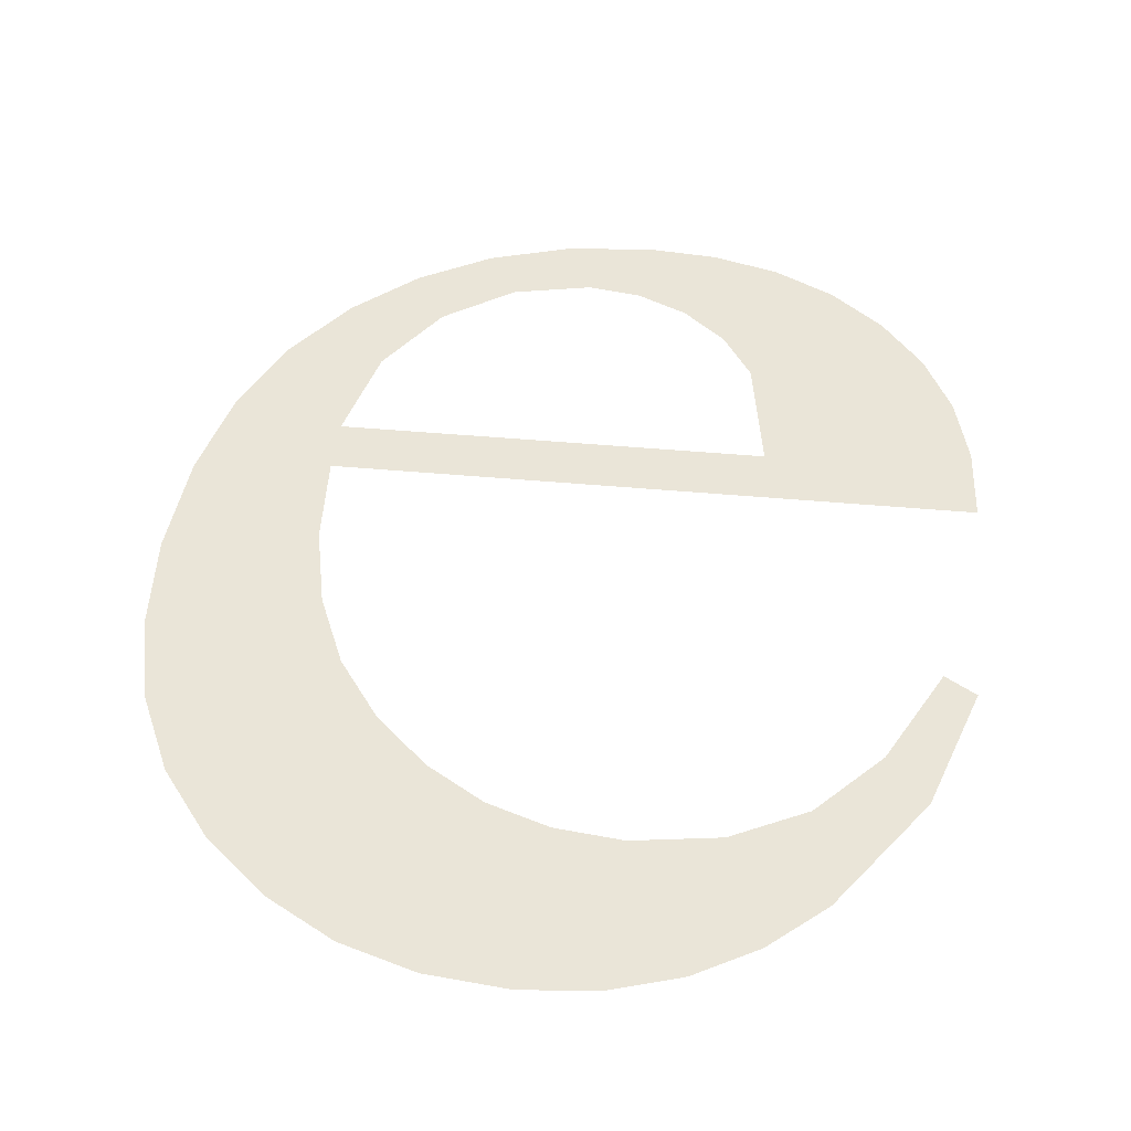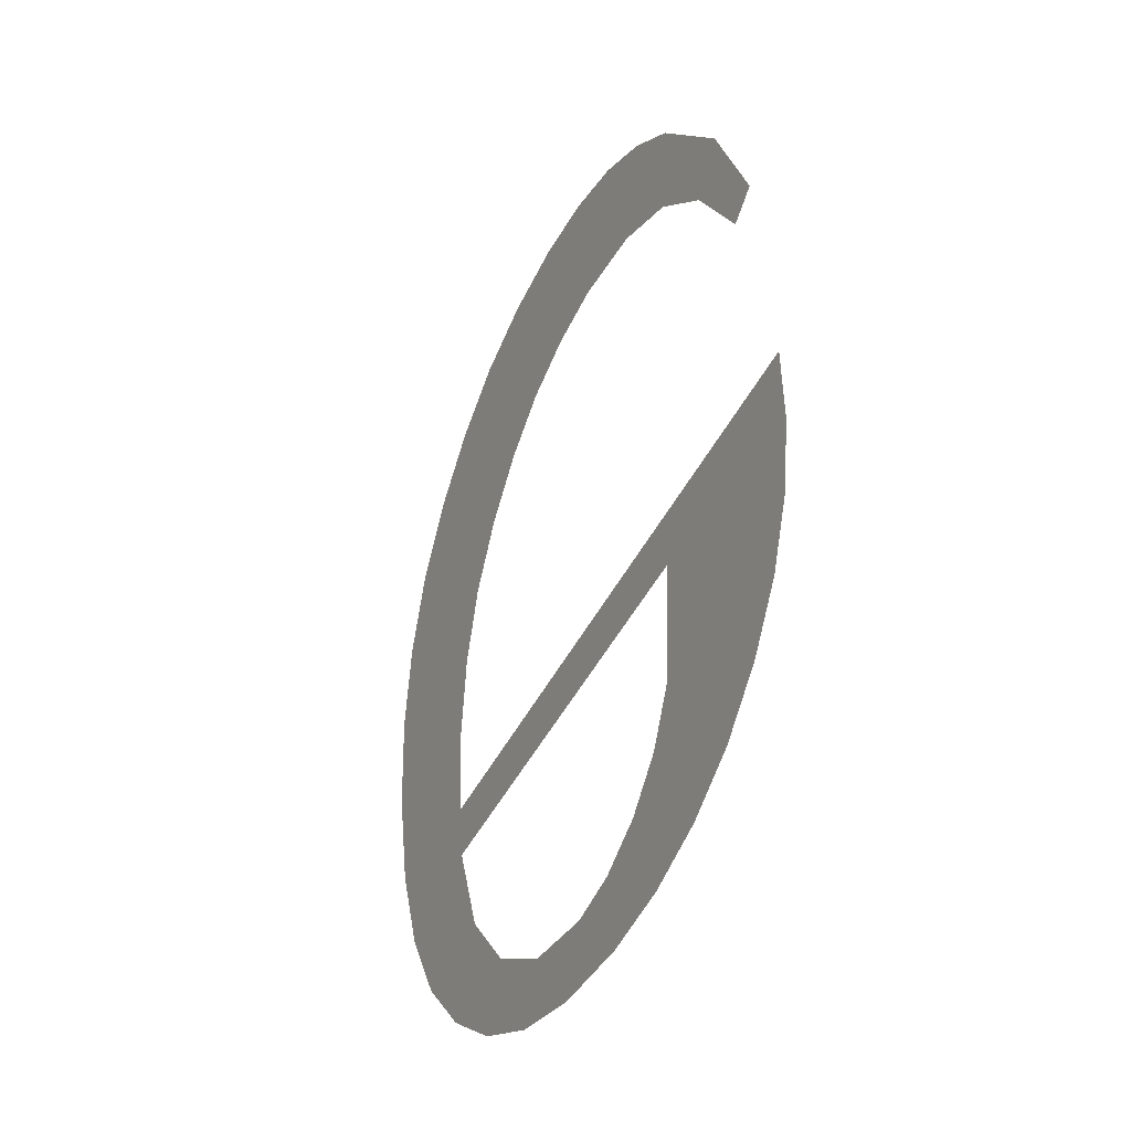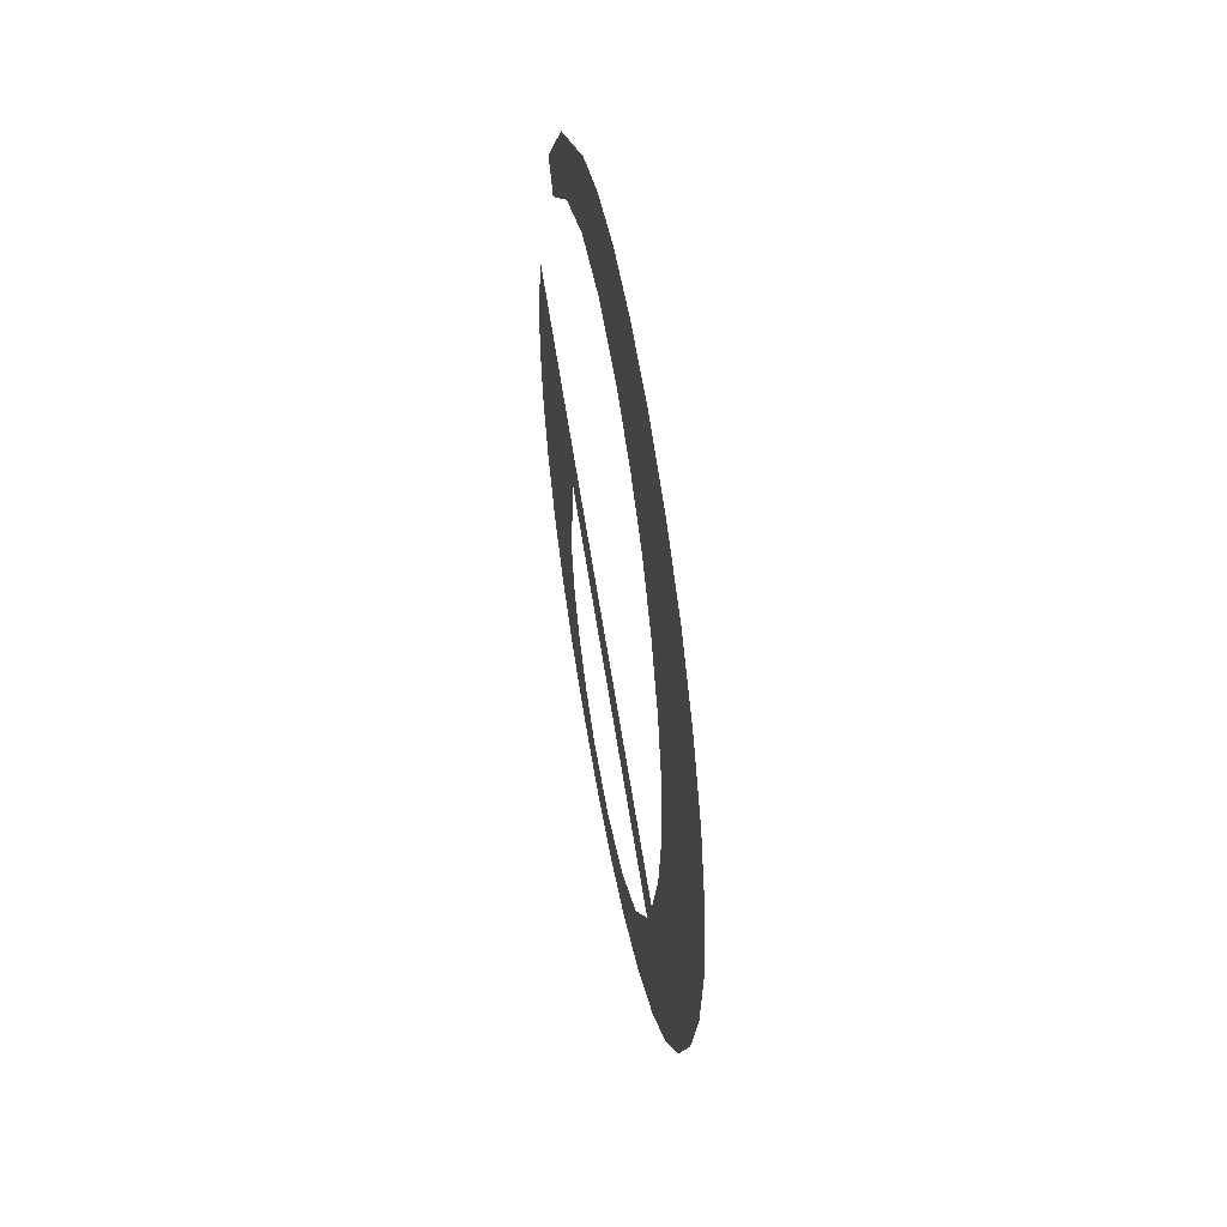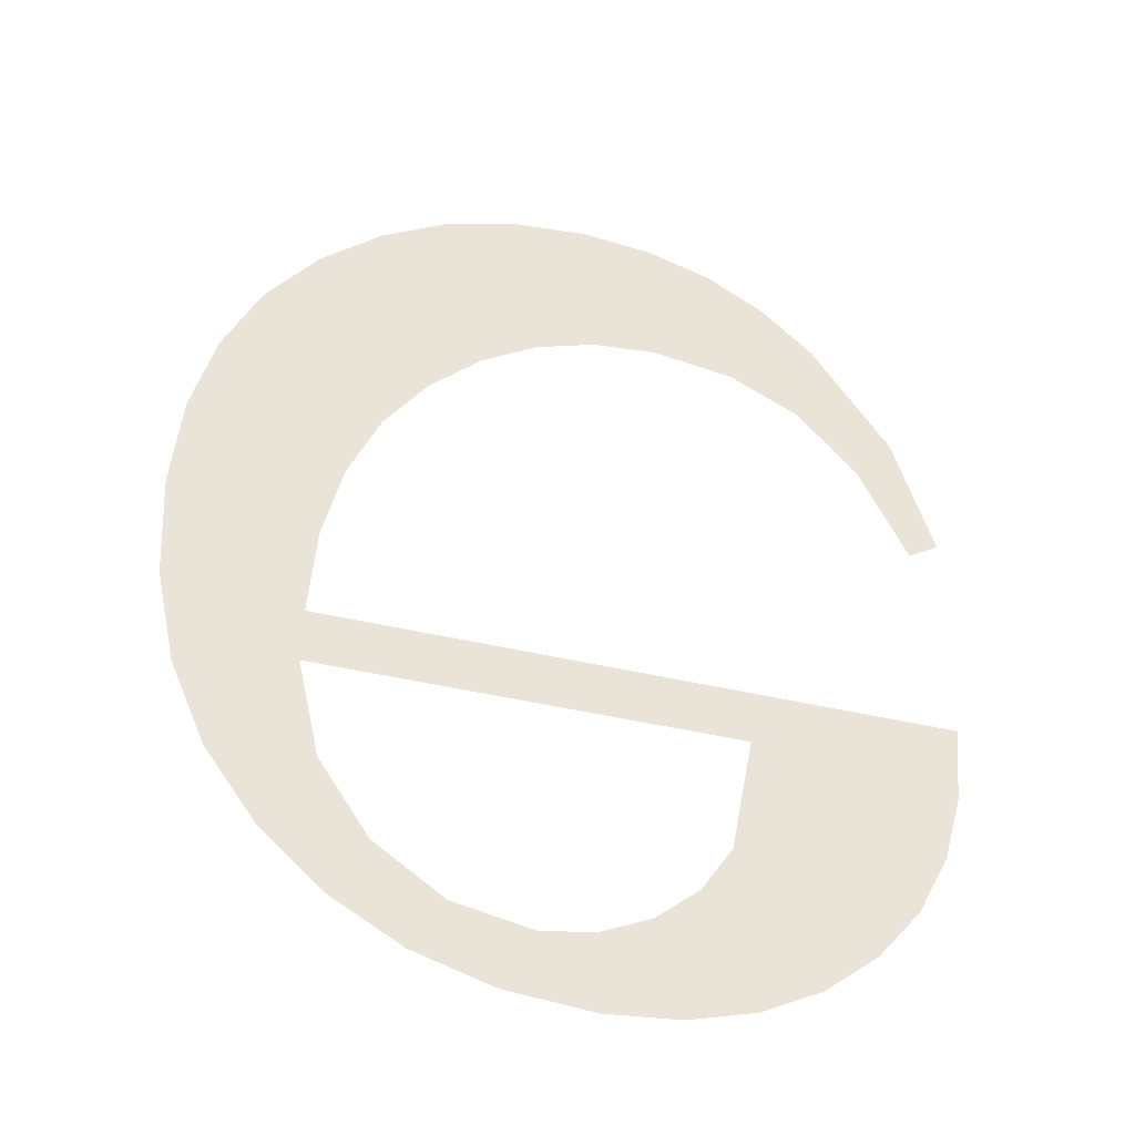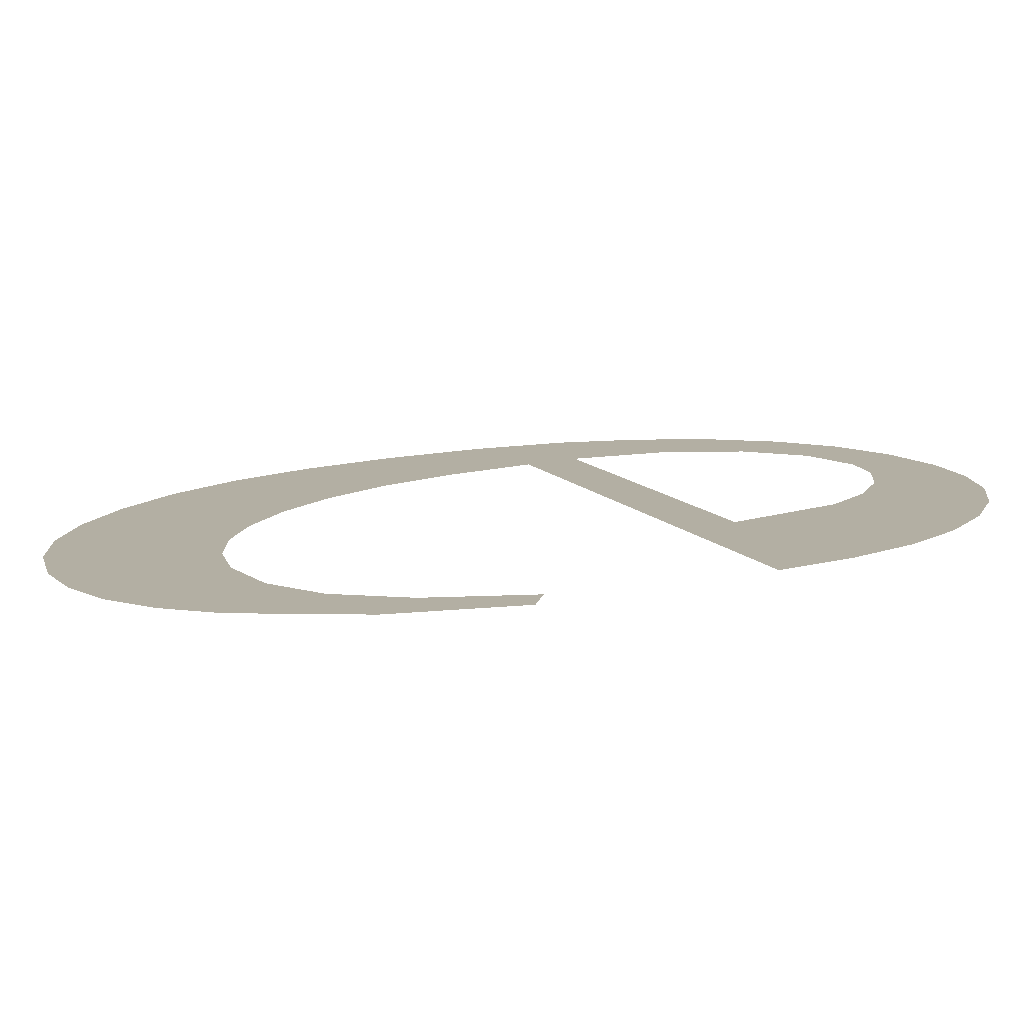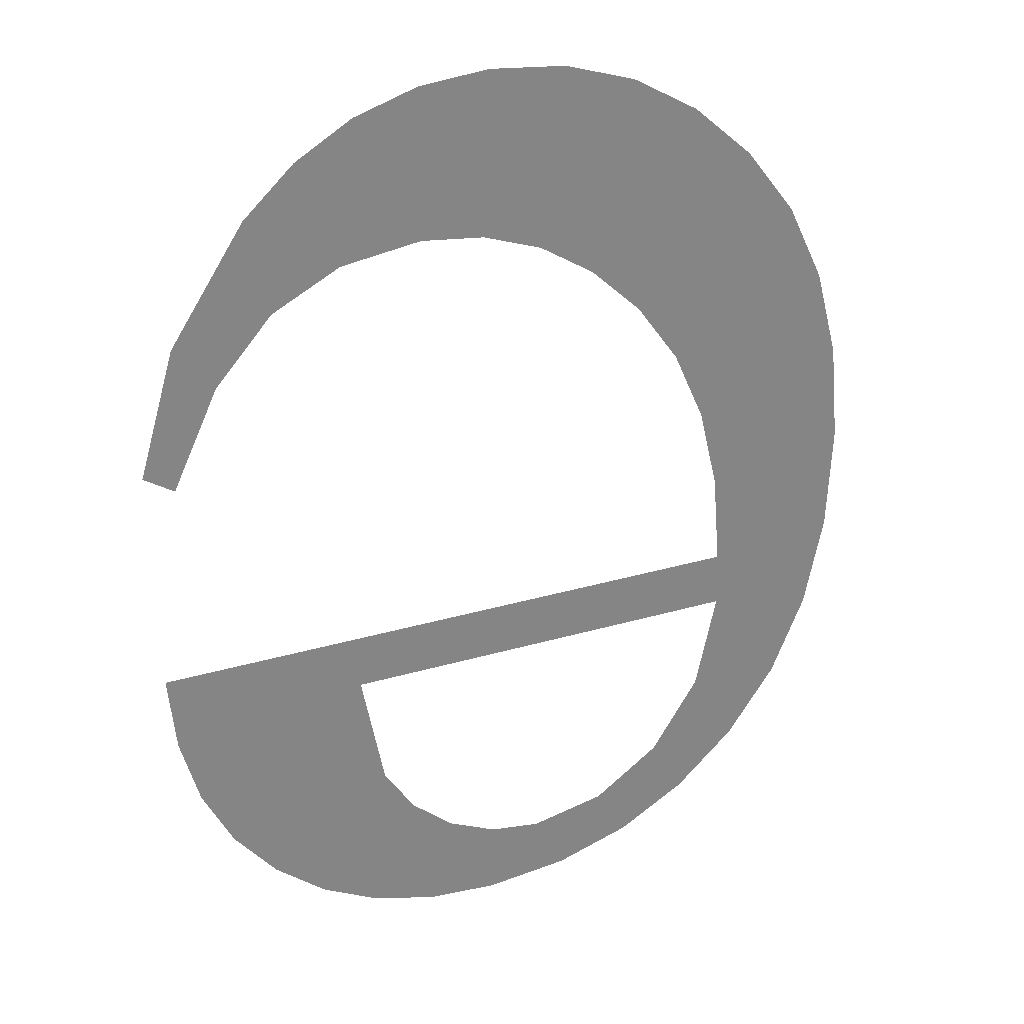
<metadata>
{"format":"obj","ext":"obj","renderer":"f3d","projection":"perspective","resolution":1024,"background":"white","views":[{"elev":42.2,"azim":6.4,"up":"+Y"},{"elev":-47.7,"azim":63.6,"up":"+Z"},{"elev":74.5,"azim":-99.5,"up":"+Z"},{"elev":-44.6,"azim":-15.3,"up":"+Z"},{"elev":10.5,"azim":69.4,"up":"+Y"},{"elev":31.9,"azim":157.9,"up":"+Z"}]}
</metadata>
<code>
o mesh71/mesh71-geometry#mesh71-geometry
v 0.4683 0.06123 -0.02674
v 0.468 0.06116 -0.02539
v 0.4679 0.06121 -0.02642
v 0.4682 0.06119 -0.02596
v 0.468 0.06114 -0.02506
v 0.4685 0.06121 -0.0264
v 0.4681 0.06111 -0.02452
v 0.4704 0.06116 -0.02539
v 0.4687 0.06125 -0.02697
v 0.4682 0.06097 -0.0221
v 0.4716 0.06114 -0.02506
v 0.4689 0.06123 -0.02667
v 0.4679 0.06099 -0.02242
v 0.4682 0.06108 -0.02404
v 0.4707 0.06124 -0.02684
v 0.4691 0.06125 -0.02711
v 0.4676 0.06119 -0.02601
v 0.4683 0.06106 -0.02362
v 0.4704 0.06125 -0.02702
v 0.471 0.06122 -0.02659
v 0.4693 0.06123 -0.02676
v 0.4676 0.06101 -0.02281
v 0.4686 0.06096 -0.02187
v 0.4703 0.06119 -0.02609
v 0.4713 0.06121 -0.02628
v 0.4696 0.06125 -0.02716
v 0.4674 0.06116 -0.02553
v 0.4686 0.06104 -0.02326
v 0.4701 0.06121 -0.02637
v 0.4715 0.06119 -0.02592
v 0.4696 0.06123 -0.02671
v 0.4674 0.06104 -0.02326
v 0.4689 0.06102 -0.02298
v 0.47 0.06125 -0.02712
v 0.4716 0.06116 -0.02552
v 0.4699 0.06122 -0.02658
v 0.4673 0.06113 -0.02498
v 0.469 0.06095 -0.02174
v 0.4673 0.06107 -0.02378
v 0.4692 0.06101 -0.02277
v 0.4672 0.0611 -0.02436
v 0.4695 0.06095 -0.02169
v 0.4695 0.061 -0.02265
v 0.4699 0.06095 -0.02173
v 0.4699 0.061 -0.02261
v 0.4703 0.06096 -0.02185
v 0.4704 0.06101 -0.02268
v 0.4706 0.06097 -0.02205
v 0.4708 0.06102 -0.02289
v 0.4709 0.06099 -0.02233
v 0.4711 0.06104 -0.02327
v 0.4714 0.06102 -0.02299
v 0.4714 0.06107 -0.02384
v 0.4716 0.06106 -0.02373
f 1 2 3
f 2 1 4
f 3 2 1
f 4 1 2
f 5 3 2
f 2 3 5
f 4 1 6
f 6 1 4
f 7 3 5
f 5 3 7
f 8 5 2
f 2 5 8
f 6 1 9
f 9 1 6
f 10 3 7
f 7 3 10
f 5 8 11
f 11 8 5
f 6 9 12
f 12 9 6
f 13 3 10
f 10 3 13
f 10 7 14
f 14 7 10
f 11 8 15
f 15 8 11
f 12 9 16
f 16 9 12
f 13 17 3
f 3 17 13
f 10 14 18
f 18 14 10
f 8 19 15
f 15 19 8
f 11 15 20
f 20 15 11
f 12 16 21
f 21 16 12
f 22 17 13
f 13 17 22
f 10 18 23
f 23 18 10
f 24 19 8
f 8 19 24
f 11 20 25
f 25 20 11
f 21 16 26
f 26 16 21
f 22 27 17
f 17 27 22
f 23 18 28
f 28 18 23
f 29 19 24
f 24 19 29
f 11 25 30
f 30 25 11
f 21 26 31
f 31 26 21
f 32 27 22
f 22 27 32
f 23 28 33
f 33 28 23
f 29 34 19
f 19 34 29
f 11 30 35
f 35 30 11
f 31 26 36
f 36 26 31
f 32 37 27
f 27 37 32
f 23 33 38
f 38 33 23
f 36 34 29
f 29 34 36
f 36 26 34
f 34 26 36
f 39 37 32
f 32 37 39
f 38 33 40
f 40 33 38
f 37 39 41
f 41 39 37
f 38 40 42
f 42 40 38
f 42 40 43
f 43 40 42
f 42 43 44
f 44 43 42
f 44 43 45
f 45 43 44
f 44 45 46
f 46 45 44
f 46 45 47
f 47 45 46
f 46 47 48
f 48 47 46
f 48 47 49
f 49 47 48
f 48 49 50
f 50 49 48
f 50 49 51
f 51 49 50
f 50 51 52
f 52 51 50
f 52 51 53
f 53 51 52
f 52 53 54
f 54 53 52

</code>
